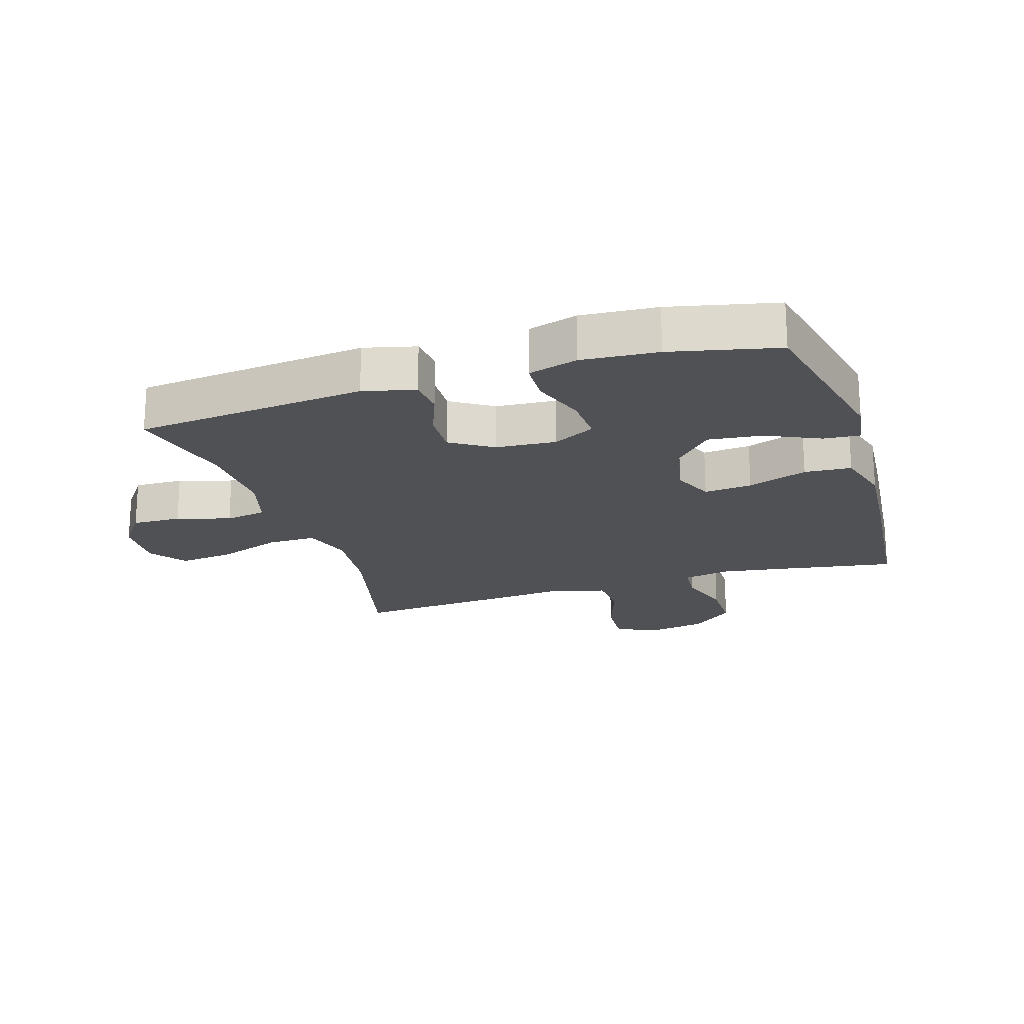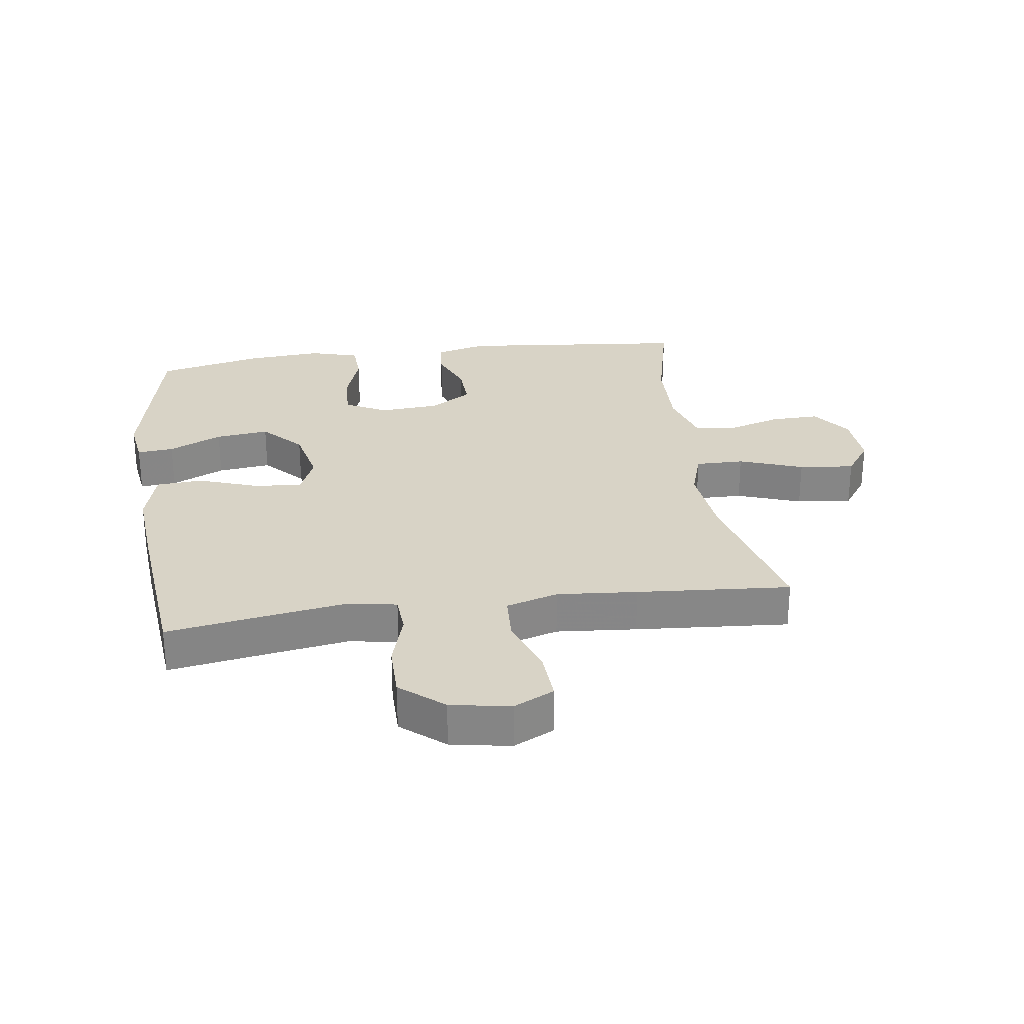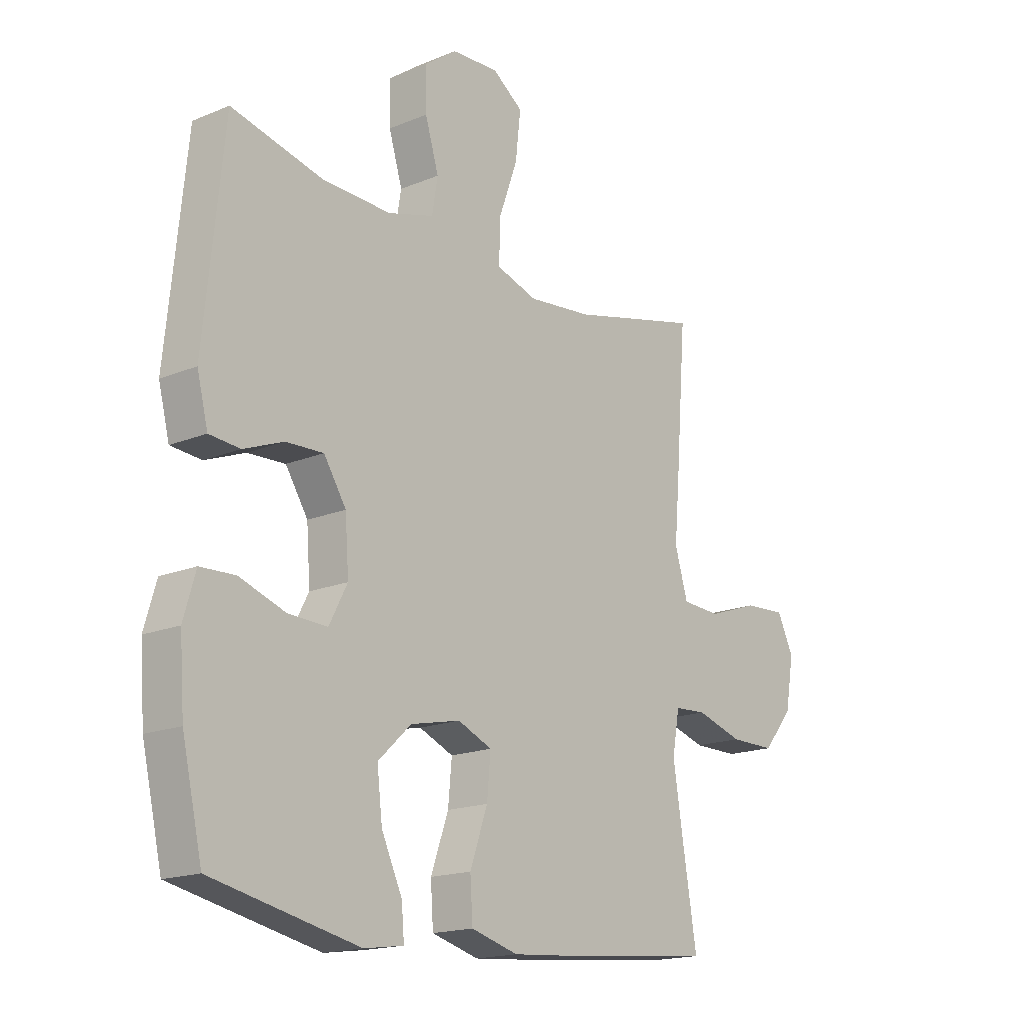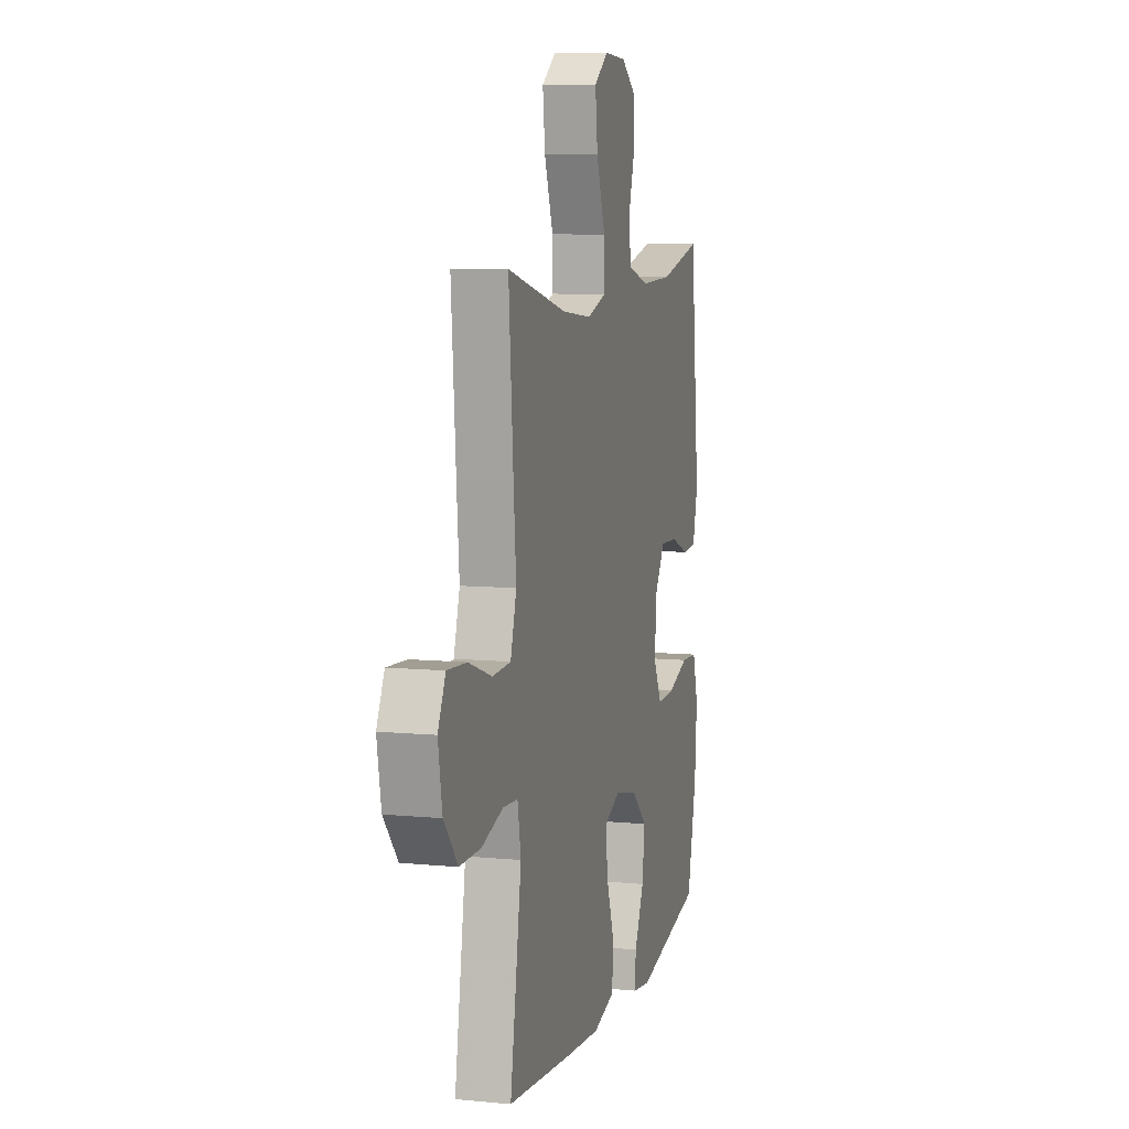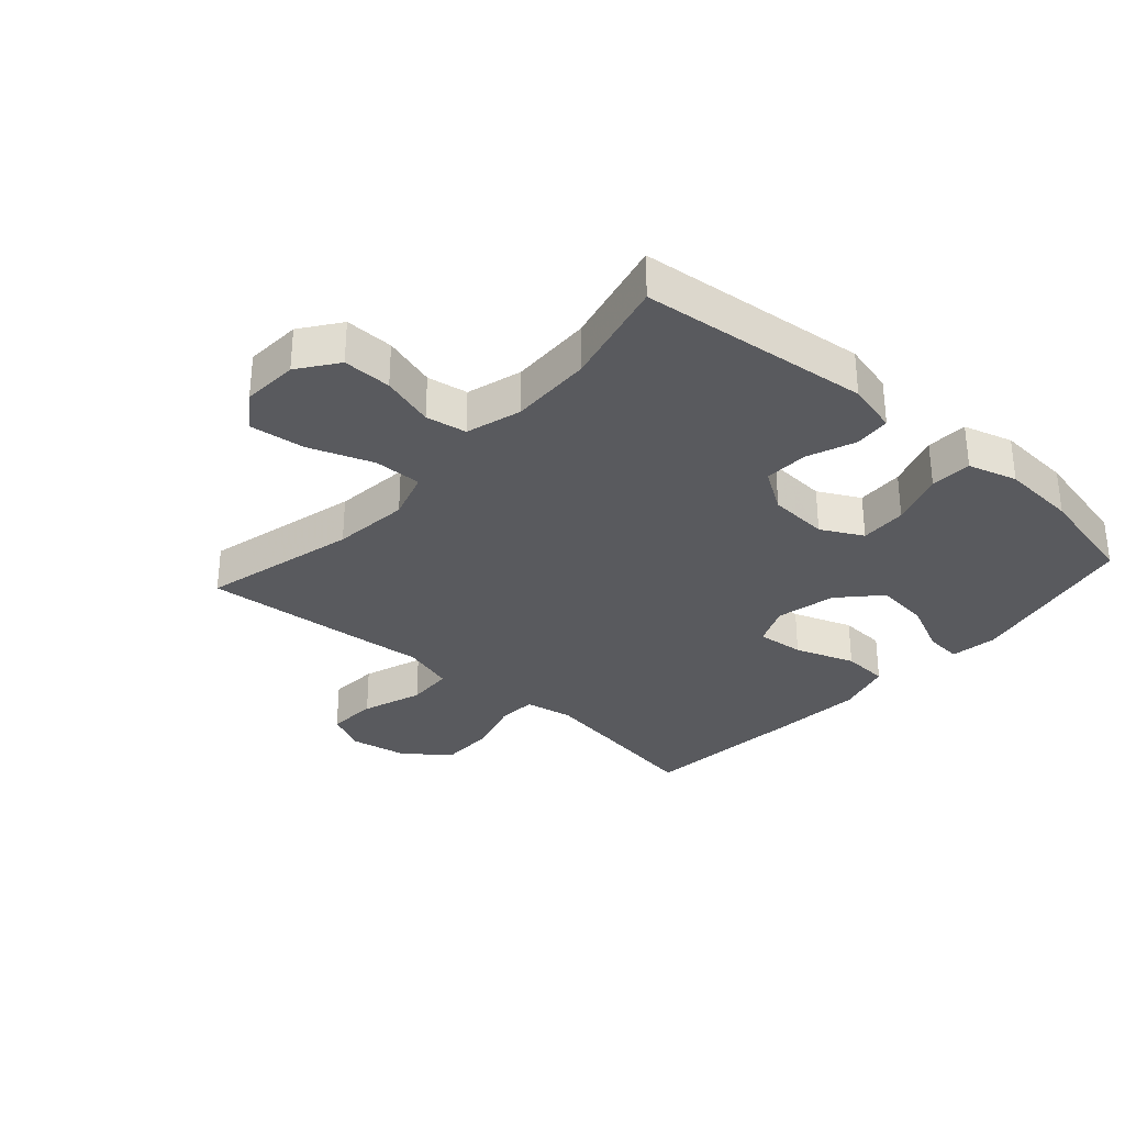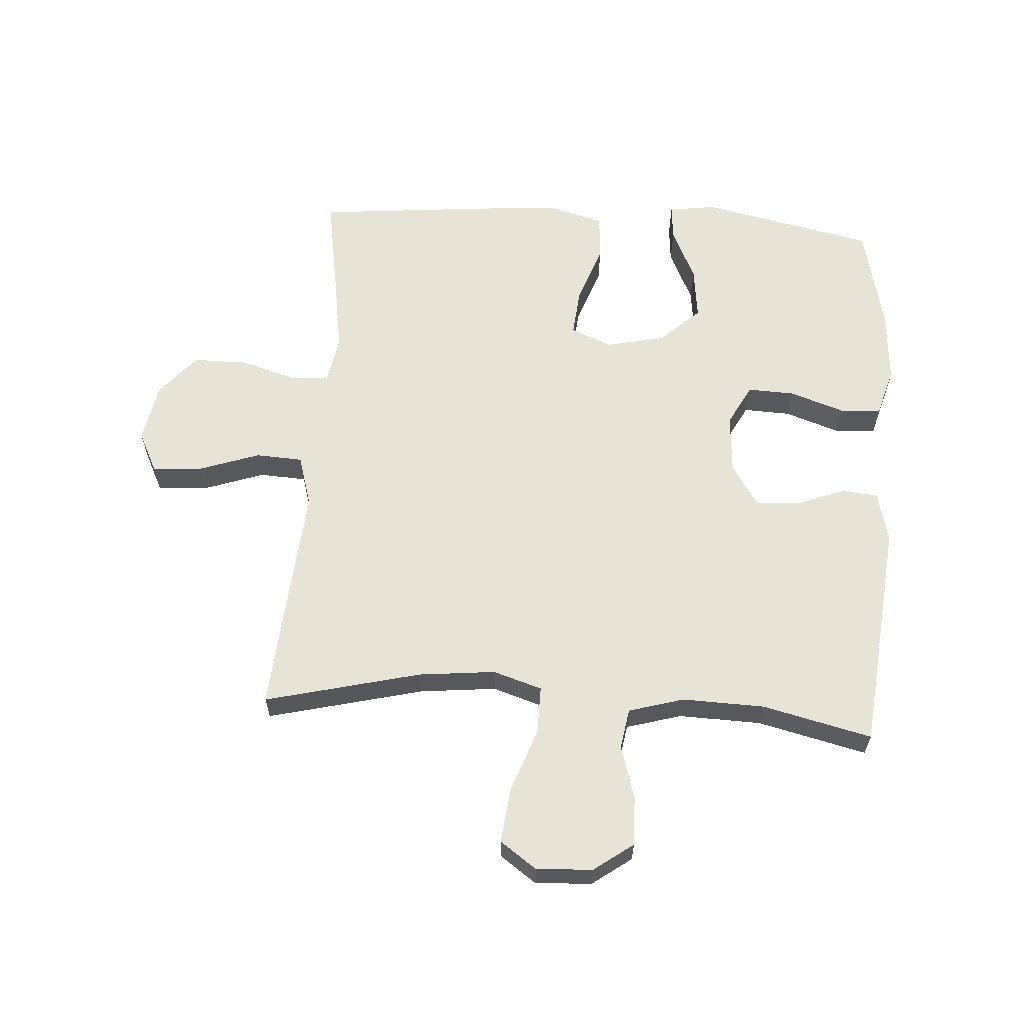
<metadata>
{"format":"obj","ext":"obj","renderer":"f3d","projection":"perspective","resolution":1024,"background":"white","views":[{"elev":-20.0,"azim":107.6,"up":"+Y"},{"elev":28.0,"azim":-98.0,"up":"+Y"},{"elev":-17.2,"azim":129.7,"up":"+Z"},{"elev":8.3,"azim":-75.1,"up":"+Z"},{"elev":-31.6,"azim":48.4,"up":"+Y"},{"elev":61.5,"azim":3.8,"up":"+Y"}]}
</metadata>
<code>
v -0.5 0.07 0.5
v -0.249 0.07 0.438
v -0.125 0.07 0.425
v -0.046 0.07 0.45
v -0.047 0.07 0.528
v -0.084 0.07 0.631
v -0.094 0.07 0.72
v -0.035 0.07 0.762
v 0.056 0.07 0.757
v 0.119 0.07 0.711
v 0.117 0.07 0.632
v 0.091 0.07 0.546
v 0.102 0.07 0.48
v 0.191 0.07 0.454
v 0.324 0.07 0.458
v 0.5 0.07 0.5
v 0.538 0.07 0.128
v 0.517 0.07 0.045
v 0.458 0.07 0.04
v 0.381 0.07 0.07
v 0.309 0.07 0.073
v 0.266 0.07 0.006
v 0.259 0.07 -0.091
v 0.294 0.07 -0.158
v 0.37 0.07 -0.155
v 0.458 0.07 -0.125
v 0.525 0.07 -0.128
v 0.548 0.07 -0.207
v 0.539 0.07 -0.329
v 0.5 0.07 -0.5
v 0.218 0.07 -0.56
v 0.142 0.07 -0.549
v 0.147 0.07 -0.49
v 0.187 0.07 -0.404
v 0.197 0.07 -0.318
v 0.133 0.07 -0.258
v 0.037 0.07 -0.237
v -0.029 0.07 -0.265
v -0.022 0.07 -0.342
v 0.012 0.07 -0.438
v 0.007 0.07 -0.513
v -0.084 0.07 -0.538
v -0.222 0.07 -0.527
v -0.5 0.07 -0.5
v -0.472 0.07 -0.33
v -0.453 0.07 -0.21
v -0.467 0.07 -0.132
v -0.529 0.07 -0.128
v -0.619 0.07 -0.155
v -0.707 0.07 -0.155
v -0.765 0.07 -0.086
v -0.782 0.07 0.01
v -0.75 0.07 0.075
v -0.669 0.07 0.07
v -0.571 0.07 0.036
v -0.495 0.07 0.04
v -0.47 0.07 0.124
v -0.481 0.07 0.253
v -0.5 0 0.5
v -0.249 0 0.438
v -0.125 0 0.425
v -0.046 0 0.45
v -0.047 0 0.528
v -0.084 0 0.631
v -0.094 0 0.72
v -0.035 0 0.762
v 0.056 0 0.757
v 0.119 0 0.711
v 0.117 0 0.632
v 0.091 0 0.546
v 0.102 0 0.48
v 0.191 0 0.454
v 0.324 0 0.458
v 0.5 0 0.5
v 0.538 0 0.128
v 0.517 0 0.045
v 0.458 0 0.04
v 0.381 0 0.07
v 0.309 0 0.073
v 0.266 0 0.006
v 0.259 0 -0.091
v 0.294 0 -0.158
v 0.37 0 -0.155
v 0.458 0 -0.125
v 0.525 0 -0.128
v 0.548 0 -0.207
v 0.539 0 -0.329
v 0.5 0 -0.5
v 0.218 0 -0.56
v 0.142 0 -0.549
v 0.147 0 -0.49
v 0.187 0 -0.404
v 0.197 0 -0.318
v 0.133 0 -0.258
v 0.037 0 -0.237
v -0.029 0 -0.265
v -0.022 0 -0.342
v 0.012 0 -0.438
v 0.007 0 -0.513
v -0.084 0 -0.538
v -0.222 0 -0.527
v -0.5 0 -0.5
v -0.472 0 -0.33
v -0.453 0 -0.21
v -0.467 0 -0.132
v -0.529 0 -0.128
v -0.619 0 -0.155
v -0.707 0 -0.155
v -0.765 0 -0.086
v -0.782 0 0.01
v -0.75 0 0.075
v -0.669 0 0.07
v -0.571 0 0.036
v -0.495 0 0.04
v -0.47 0 0.124
v -0.481 0 0.253
f 57 58 1 2
f 56 57 2 3
f 52 53 54 55
f 52 55 56
f 51 52 56
f 48 49 50 51
f 47 48 51 56
f 46 47 56 3
f 42 43 44 45
f 39 40 41 42
f 38 39 42 45
f 37 38 45 46
f 31 32 33 34
f 31 34 35
f 30 31 35
f 29 30 35 36
f 25 26 27 28
f 24 25 28 29
f 17 18 19 20
f 15 16 17 20
f 14 15 20 21
f 13 14 21 22
f 9 10 11 12
f 7 8 9 12
f 5 6 7 12
f 4 5 12 13
f 37 46 3 4
f 24 29 36 37
f 23 24 37 4
f 4 13 22 23
f 60 59 116 115
f 61 60 115 114
f 113 112 111 110
f 114 113 110
f 114 110 109
f 109 108 107 106
f 114 109 106 105
f 61 114 105 104
f 103 102 101 100
f 100 99 98 97
f 103 100 97 96
f 104 103 96 95
f 92 91 90 89
f 93 92 89
f 93 89 88
f 94 93 88 87
f 86 85 84 83
f 87 86 83 82
f 78 77 76 75
f 78 75 74 73
f 79 78 73 72
f 80 79 72 71
f 70 69 68 67
f 70 67 66 65
f 70 65 64 63
f 71 70 63 62
f 62 61 104 95
f 95 94 87 82
f 62 95 82 81
f 81 80 71 62
f 1 59 60 2
f 2 60 61 3
f 3 61 62 4
f 4 62 63 5
f 5 63 64 6
f 6 64 65 7
f 7 65 66 8
f 8 66 67 9
f 9 67 68 10
f 10 68 69 11
f 11 69 70 12
f 12 70 71 13
f 13 71 72 14
f 14 72 73 15
f 15 73 74 16
f 16 74 75 17
f 17 75 76 18
f 18 76 77 19
f 19 77 78 20
f 20 78 79 21
f 21 79 80 22
f 22 80 81 23
f 23 81 82 24
f 24 82 83 25
f 25 83 84 26
f 26 84 85 27
f 27 85 86 28
f 28 86 87 29
f 29 87 88 30
f 30 88 89 31
f 31 89 90 32
f 32 90 91 33
f 33 91 92 34
f 34 92 93 35
f 35 93 94 36
f 36 94 95 37
f 37 95 96 38
f 38 96 97 39
f 39 97 98 40
f 40 98 99 41
f 41 99 100 42
f 42 100 101 43
f 43 101 102 44
f 44 102 103 45
f 45 103 104 46
f 46 104 105 47
f 47 105 106 48
f 48 106 107 49
f 49 107 108 50
f 50 108 109 51
f 51 109 110 52
f 52 110 111 53
f 53 111 112 54
f 54 112 113 55
f 55 113 114 56
f 56 114 115 57
f 57 115 116 58
f 58 116 59 1

</code>
